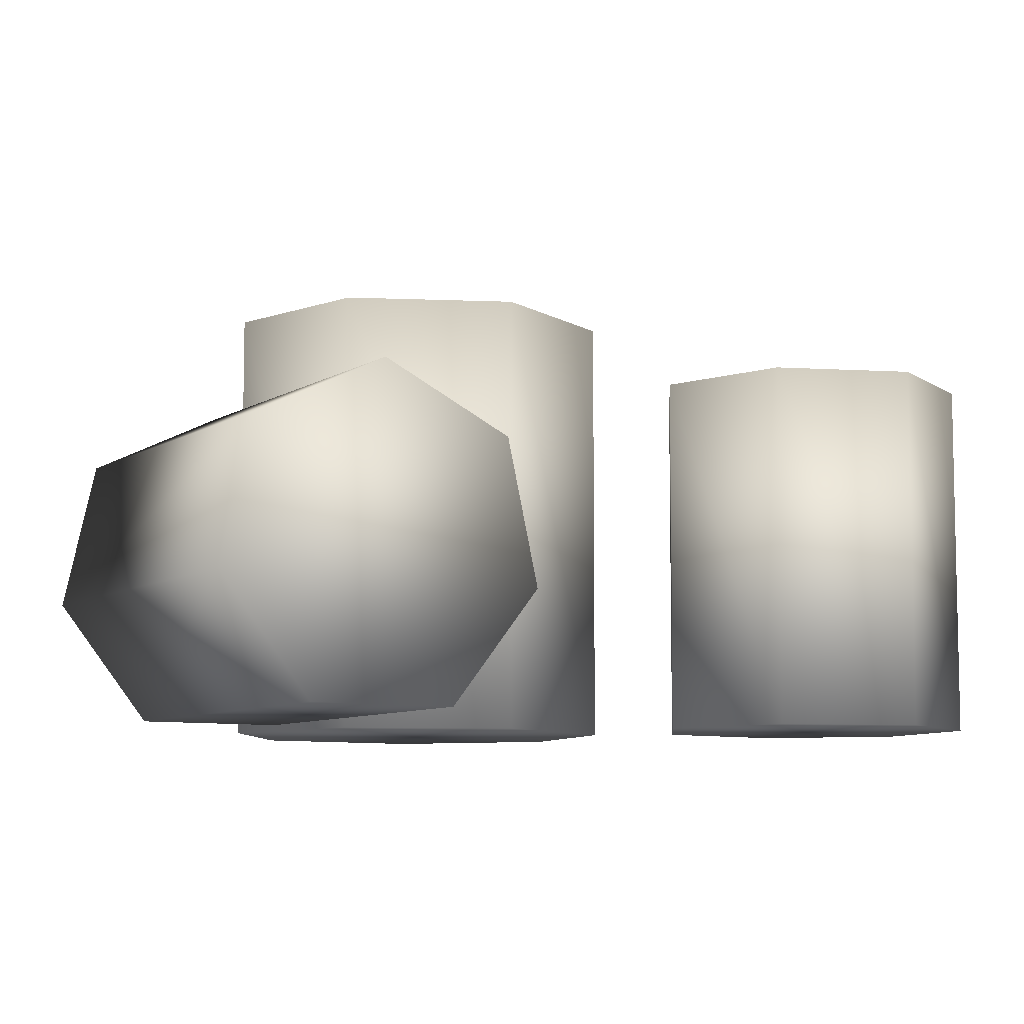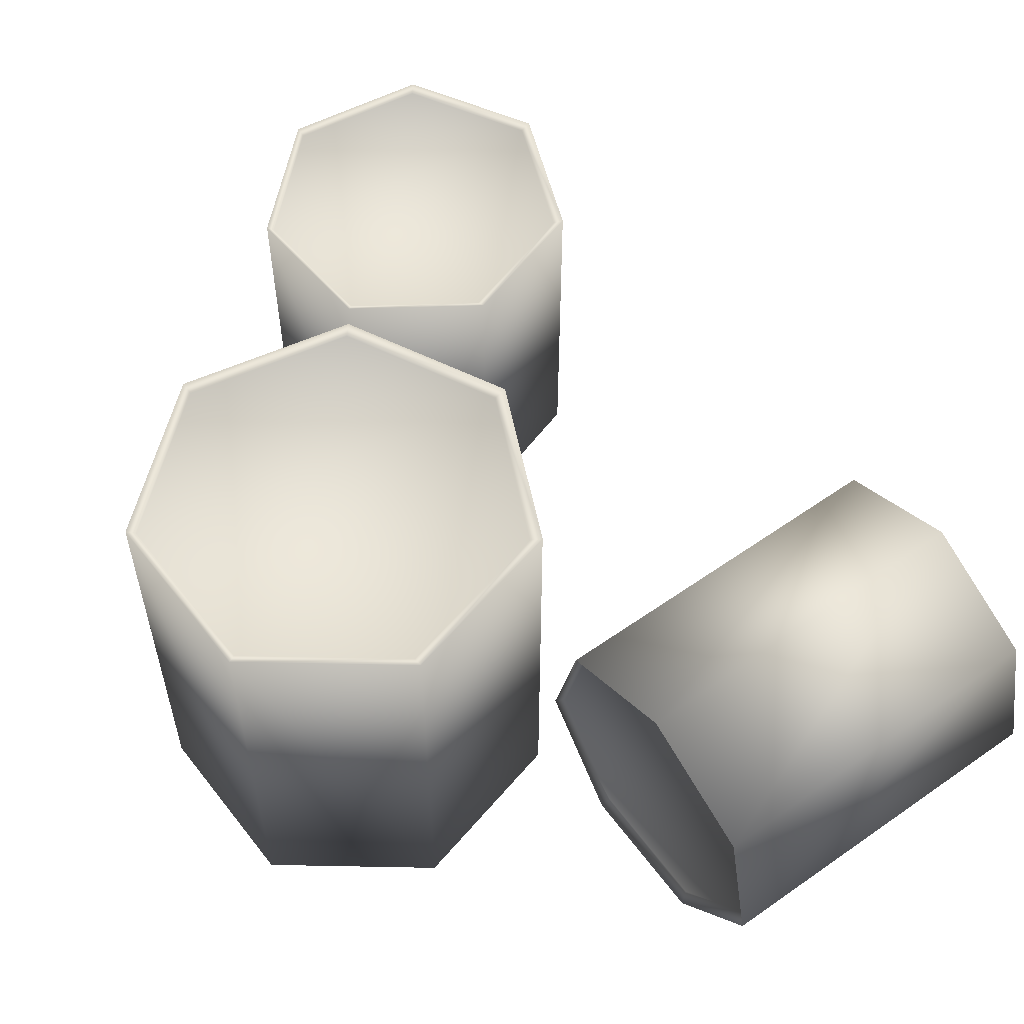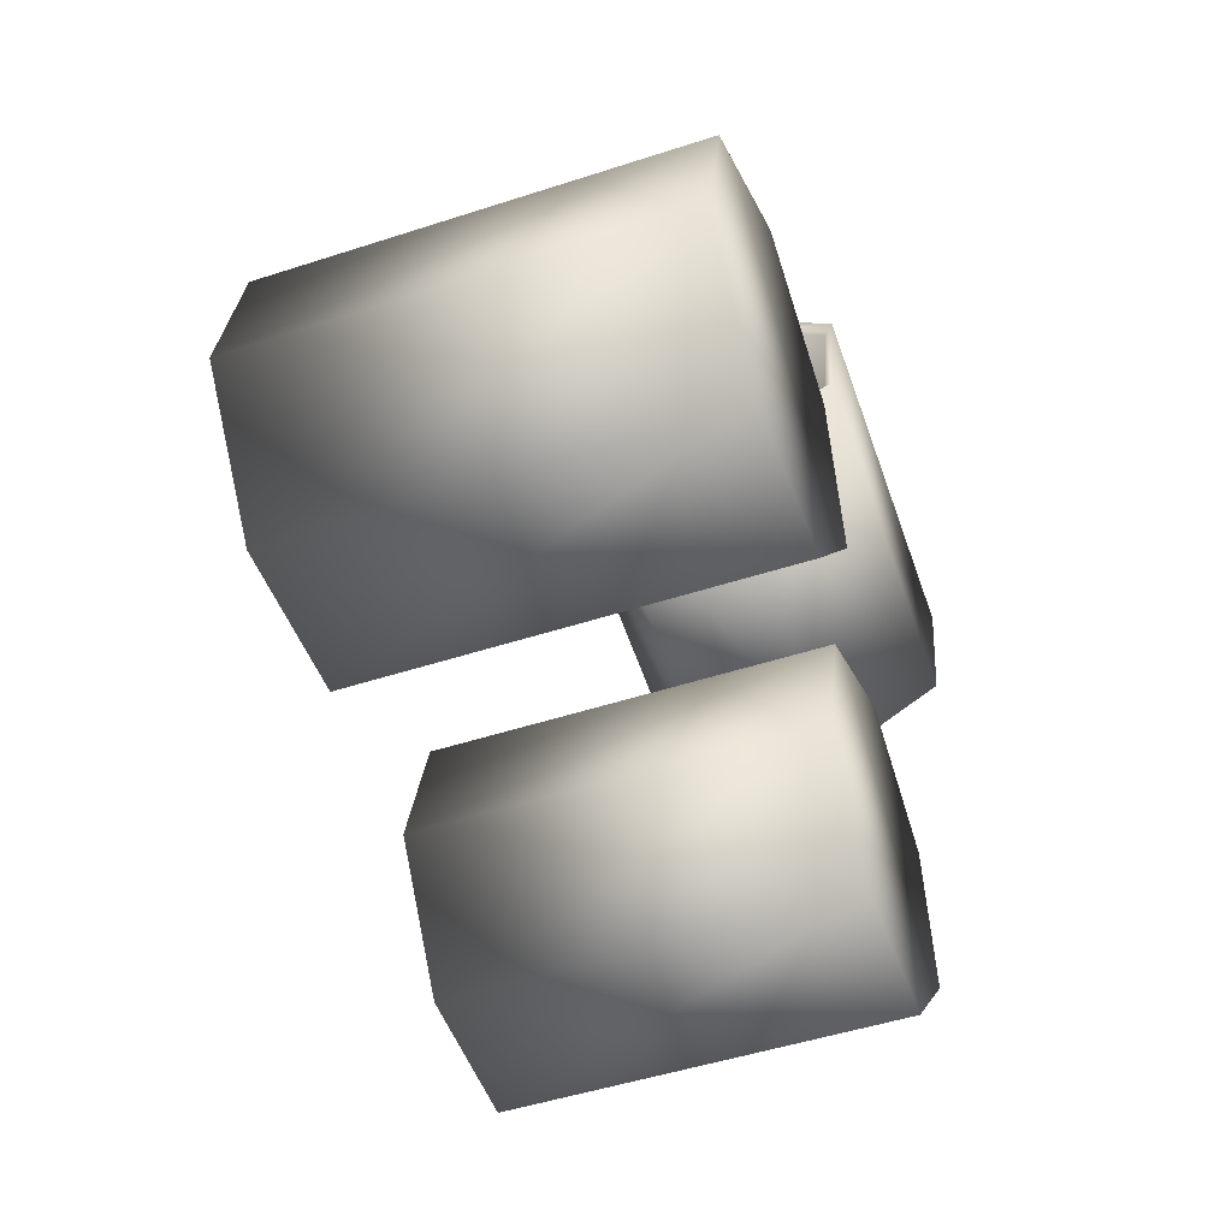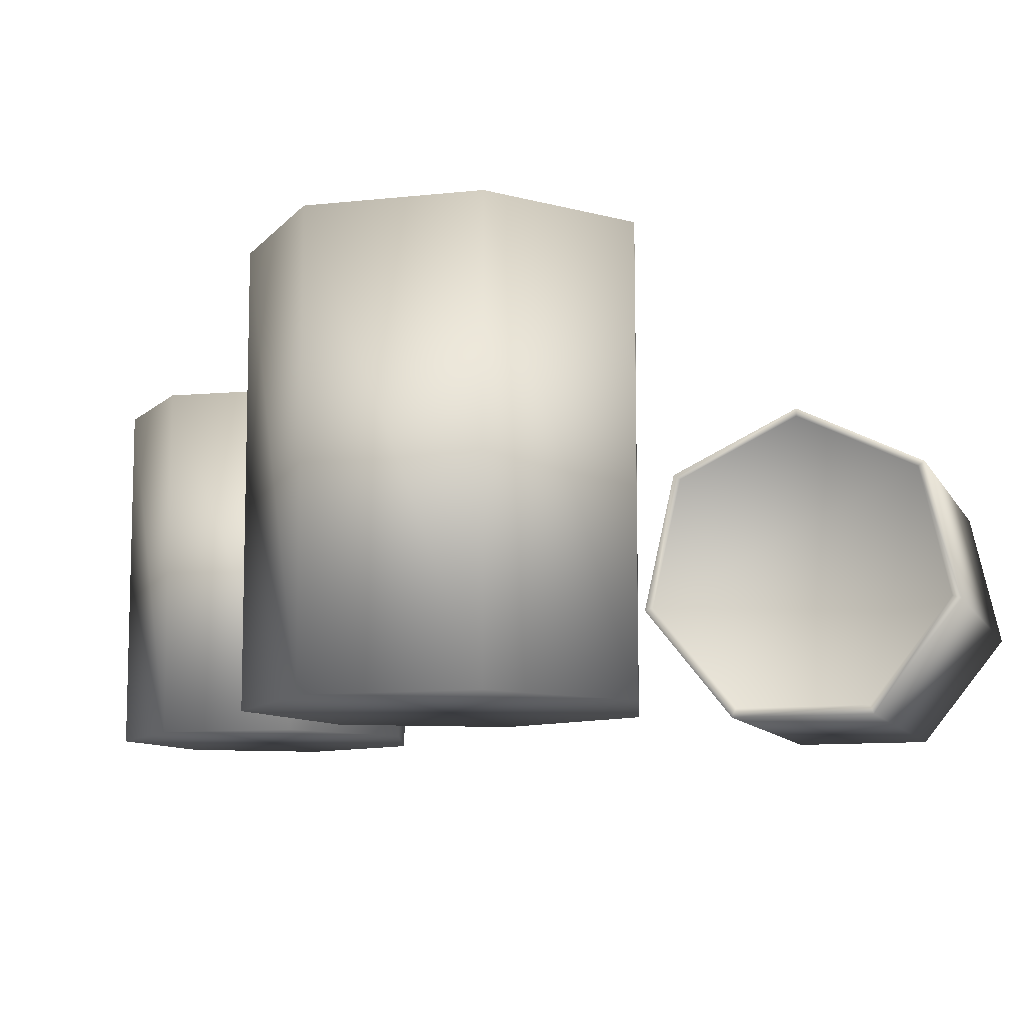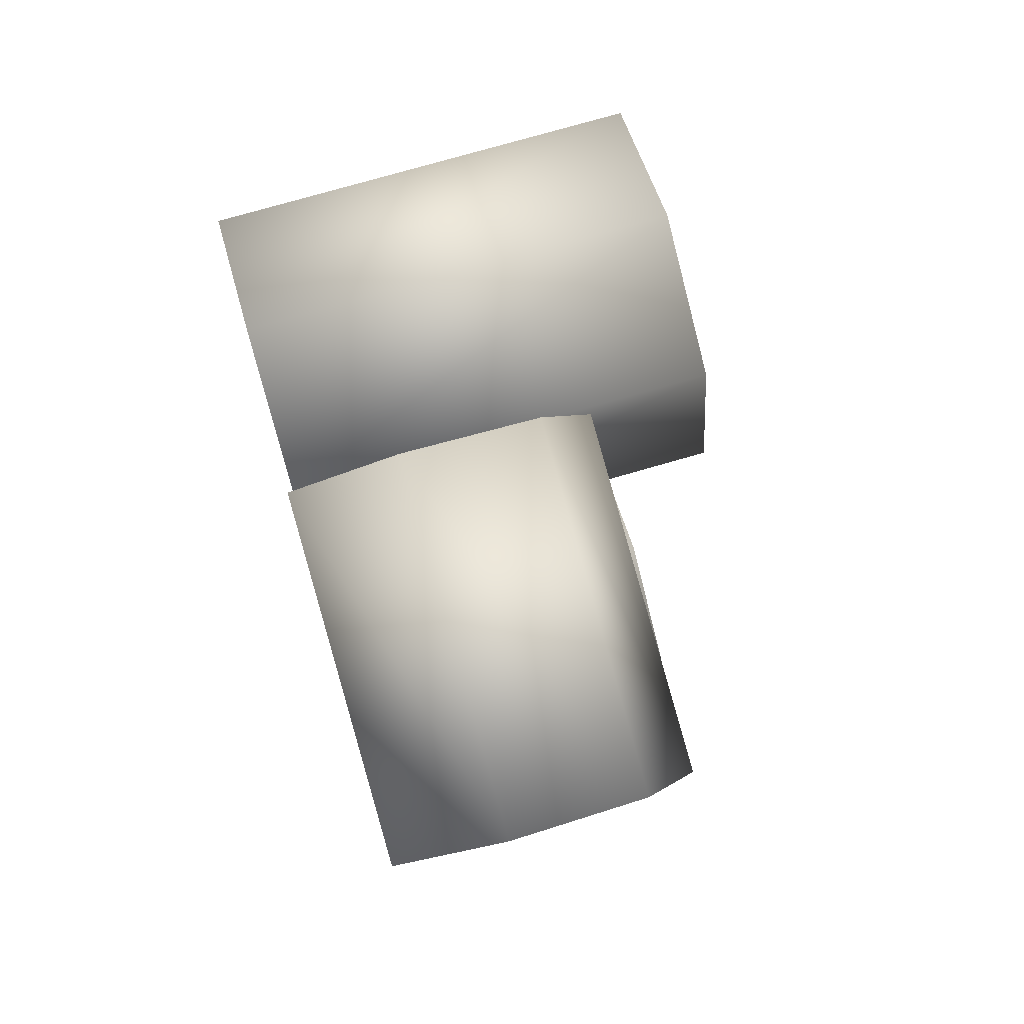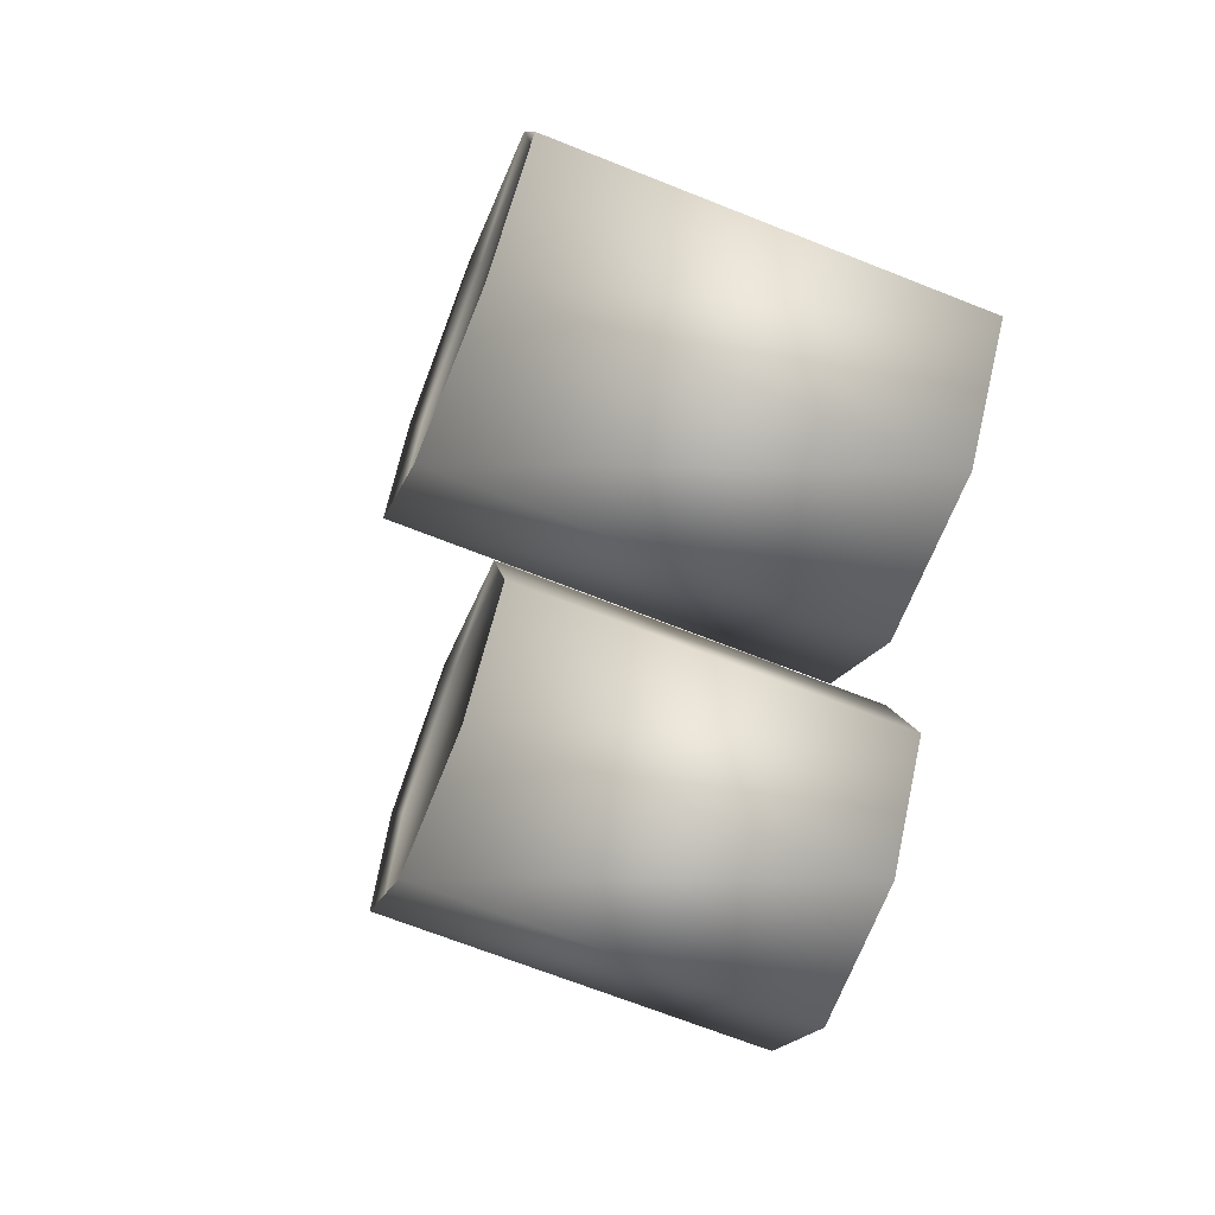
<metadata>
{"format":"obj","ext":"obj","renderer":"f3d","projection":"perspective","resolution":1024,"background":"white","views":[{"elev":-8.0,"azim":70.8,"up":"+Y"},{"elev":58.1,"azim":-24.3,"up":"+Y"},{"elev":-48.7,"azim":-70.0,"up":"+Z"},{"elev":-9.9,"azim":-60.9,"up":"+Y"},{"elev":75.1,"azim":73.8,"up":"+Z"},{"elev":-67.6,"azim":-111.8,"up":"+Z"}]}
</metadata>
<code>
o Cylinder
v 3.517 1.895 1.249
v 1.298 1.895 1.712
v 3.677 1.518 2.014
v 1.458 1.518 2.478
v 3.717 0.6721 2.203
v 1.498 0.6721 2.667
v 3.606 -0.006342 1.673
v 1.387 -0.006343 2.137
v 3.429 -0.006342 0.8239
v 1.21 -0.006343 1.288
v 3.318 0.6721 0.2943
v 1.099 0.6721 0.7581
v 3.357 1.518 0.4833
v 1.138 1.518 0.9471
v 1.499 1.5 2.419
v 1.347 1.857 1.693
v 1.536 0.6975 2.598
v 1.431 0.05378 2.096
v 1.263 0.05378 1.29
v 1.158 0.6975 0.7872
v 1.195 1.5 0.9665
f 1 2 4 3
f 3 4 6 5
f 5 6 8 7
f 7 8 10 9
f 9 10 12 11
f 4 2 16 15
f 11 12 14 13
f 13 14 2 1
f 1 3 5 7 9 11 13
f 15 16 21 20 19 18 17
f 8 6 17 18
f 14 12 20 21
f 10 8 18 19
f 2 14 21 16
f 6 4 15 17
f 12 10 19 20
o Cylinder.002
v 0.5342 0 -1.123
v 0.5342 2.819 -1.123
v 1.211 0 -0.2824
v 1.211 2.819 -0.2824
v 0.9758 0 0.7706
v 0.9758 2.819 0.7706
v 0.005879 0 1.243
v 0.005879 2.819 1.243
v -0.9684 0 0.7798
v -0.9684 2.819 0.7798
v -1.213 0 -0.2709
v -1.213 2.819 -0.2709
v -0.5448 0 -1.118
v -0.5448 2.819 -1.118
v 1.146 2.755 -0.2887
v 0.5037 2.755 -1.086
v 0.9226 2.755 0.7104
v 0.002426 2.755 1.159
v -0.922 2.755 0.7191
v -1.155 2.755 -0.2778
v -0.52 2.755 -1.081
f 22 23 25 24
f 24 25 27 26
f 26 27 29 28
f 28 29 31 30
f 30 31 33 32
f 25 23 37 36
f 32 33 35 34
f 34 35 23 22
f 22 24 26 28 30 32 34
f 36 37 42 41 40 39 38
f 29 27 38 39
f 35 33 41 42
f 31 29 39 40
f 23 35 42 37
f 27 25 36 38
f 33 31 40 41
o Cylinder.001
v 1.835 0.002116 -3.212
v 1.835 2.269 -3.212
v 2.413 0.002116 -2.565
v 2.413 2.269 -2.565
v 2.268 0.002116 -1.709
v 2.268 2.269 -1.709
v 1.509 0.002116 -1.289
v 1.509 2.269 -1.289
v 0.7069 0.002116 -1.621
v 0.7069 2.269 -1.621
v 0.4665 0.002116 -2.455
v 0.4665 2.269 -2.455
v 0.9685 0.002116 -3.163
v 0.9685 2.269 -3.163
v 2.361 2.217 -2.567
v 1.812 2.217 -3.181
v 2.223 2.217 -1.756
v 1.502 2.217 -1.357
v 0.7417 2.217 -1.672
v 0.5136 2.217 -2.463
v 0.9899 2.217 -3.135
f 43 44 46 45
f 45 46 48 47
f 47 48 50 49
f 49 50 52 51
f 51 52 54 53
f 46 44 58 57
f 53 54 56 55
f 55 56 44 43
f 43 45 47 49 51 53 55
f 57 58 63 62 61 60 59
f 50 48 59 60
f 56 54 62 63
f 52 50 60 61
f 44 56 63 58
f 48 46 57 59
f 54 52 61 62

</code>
